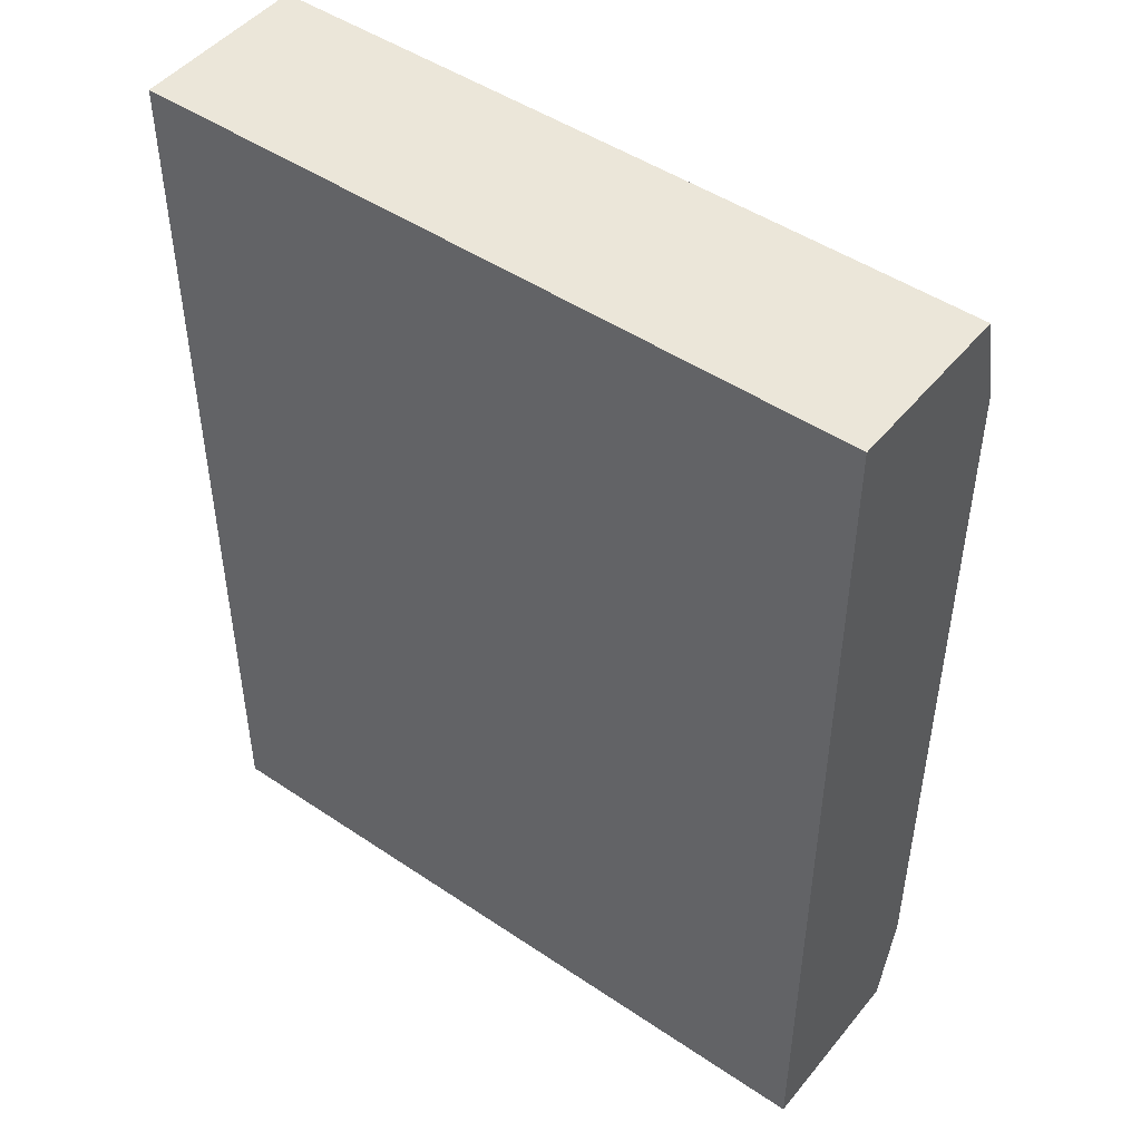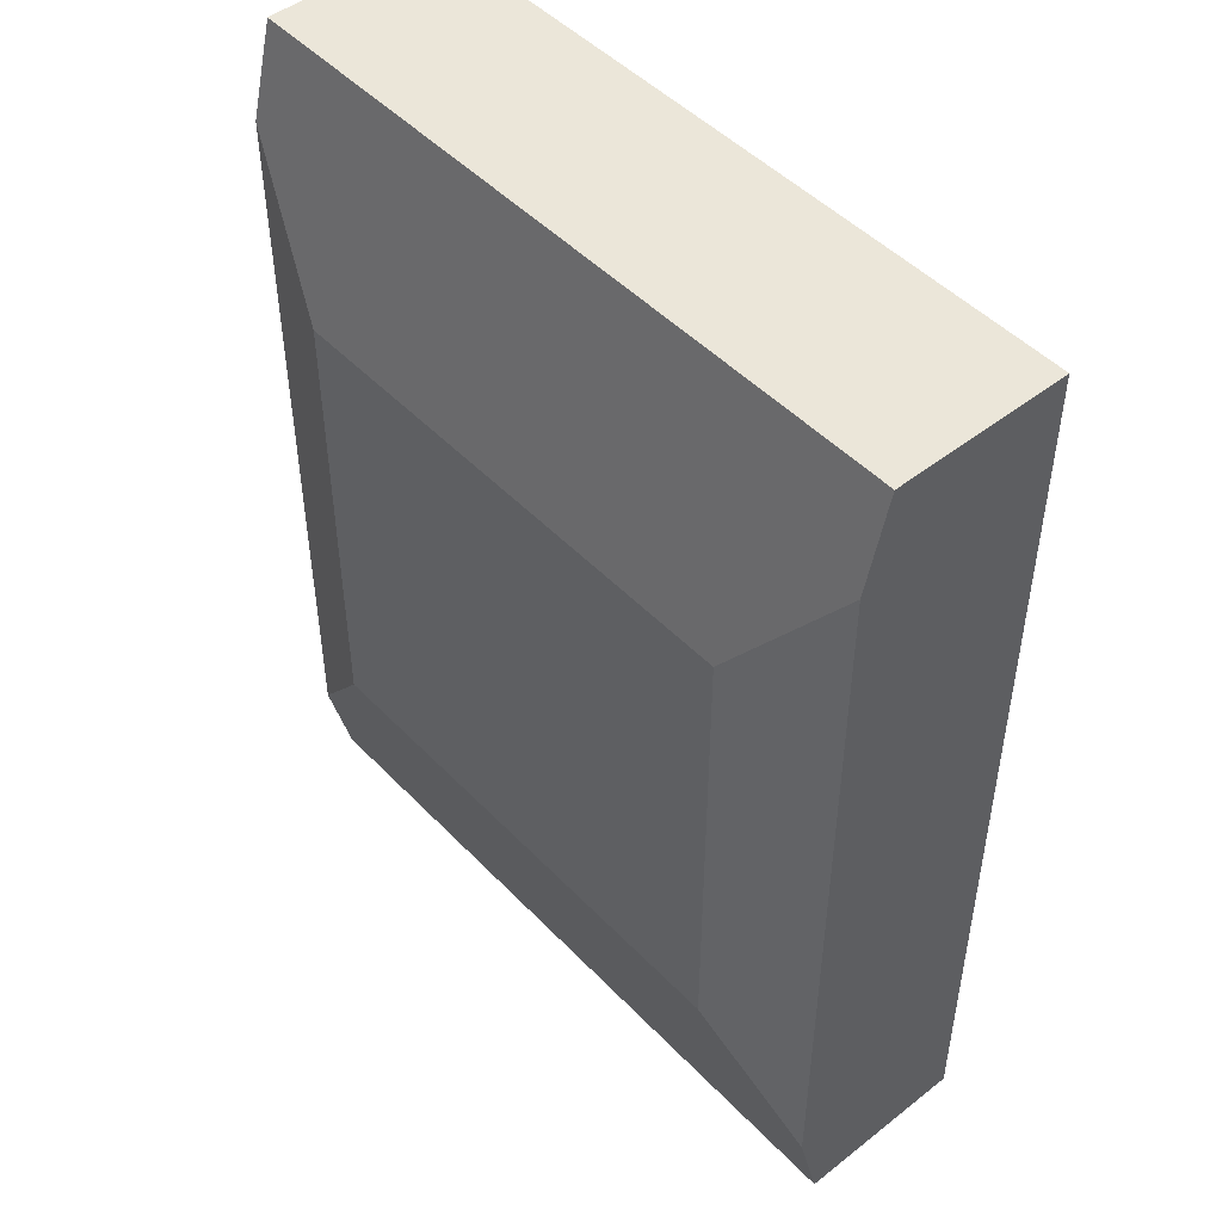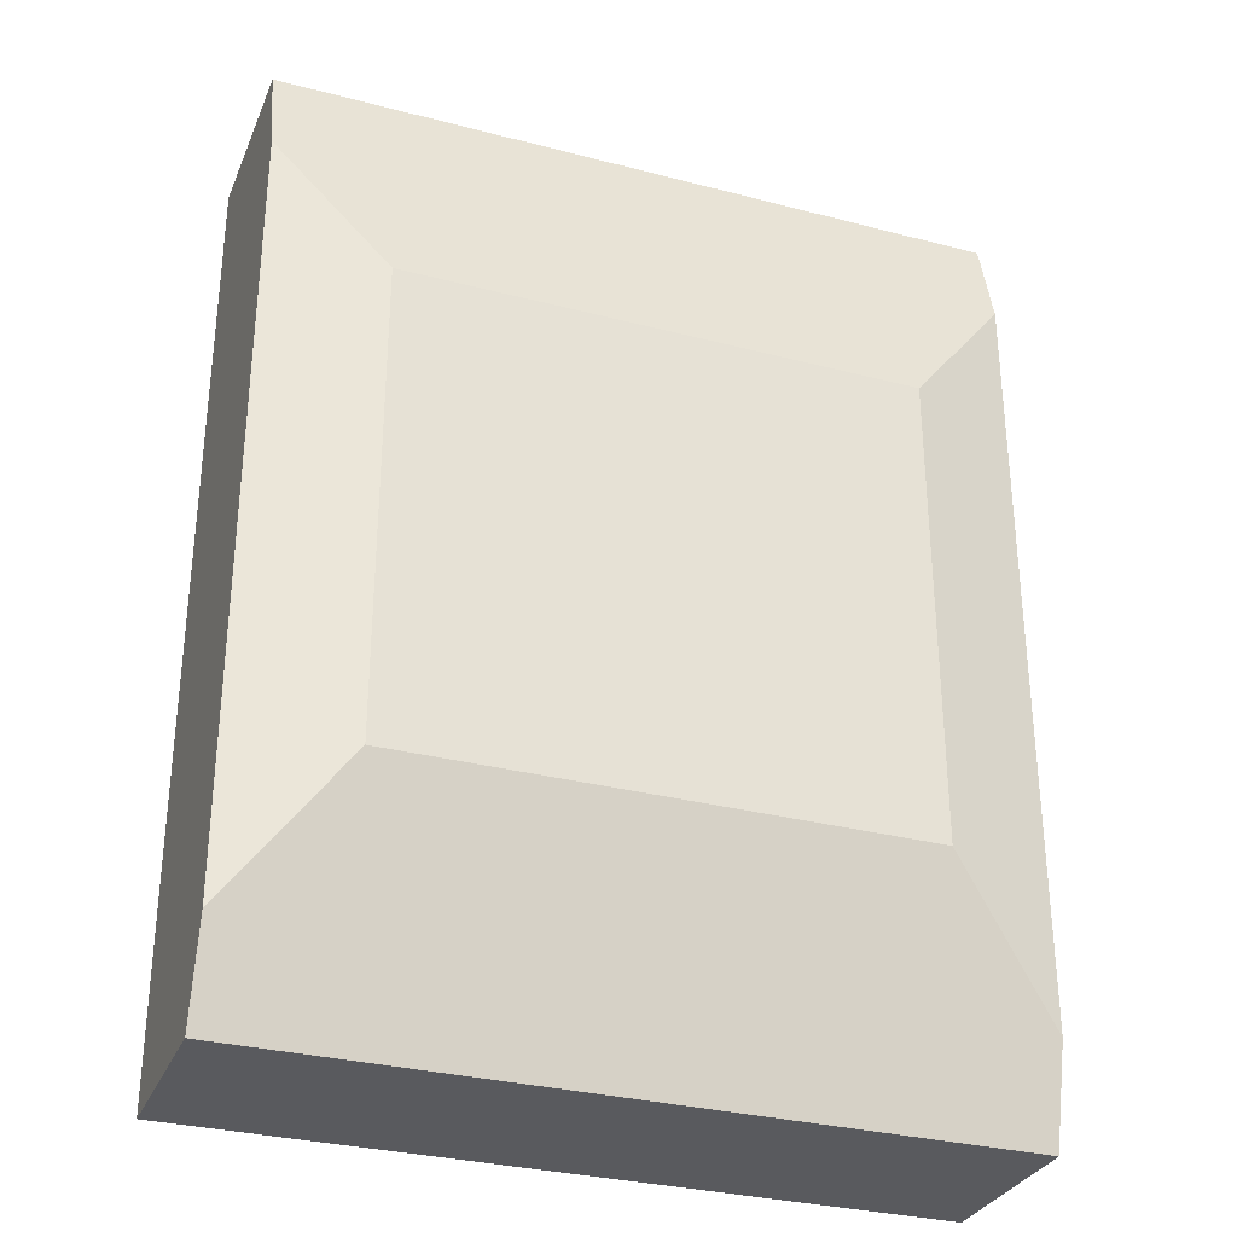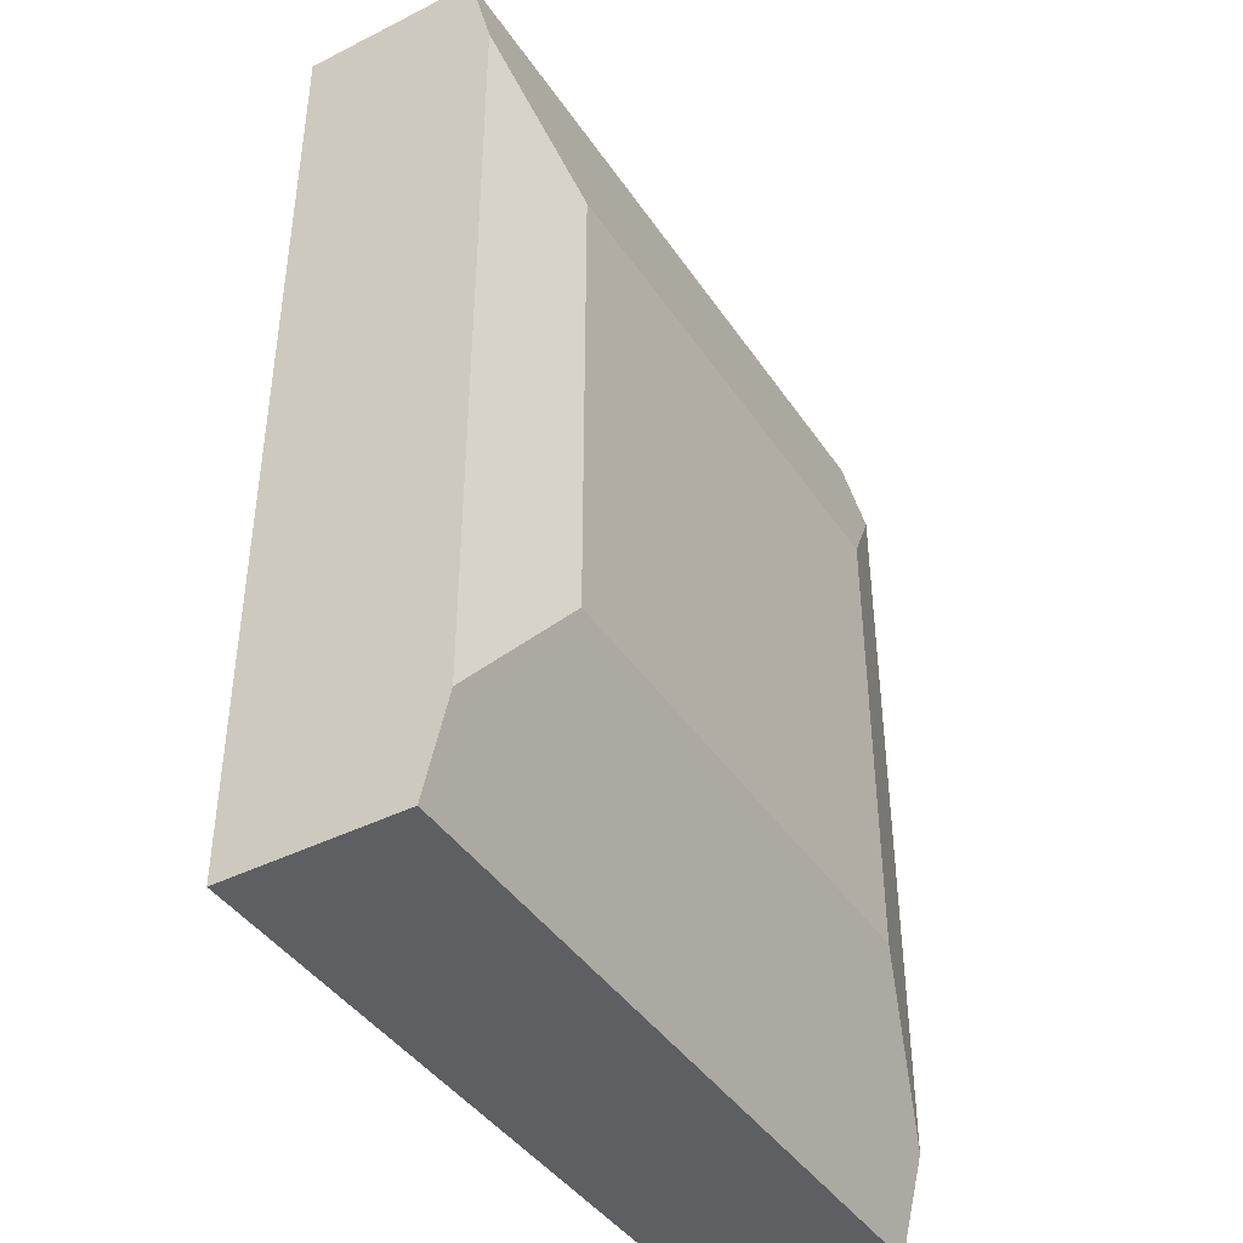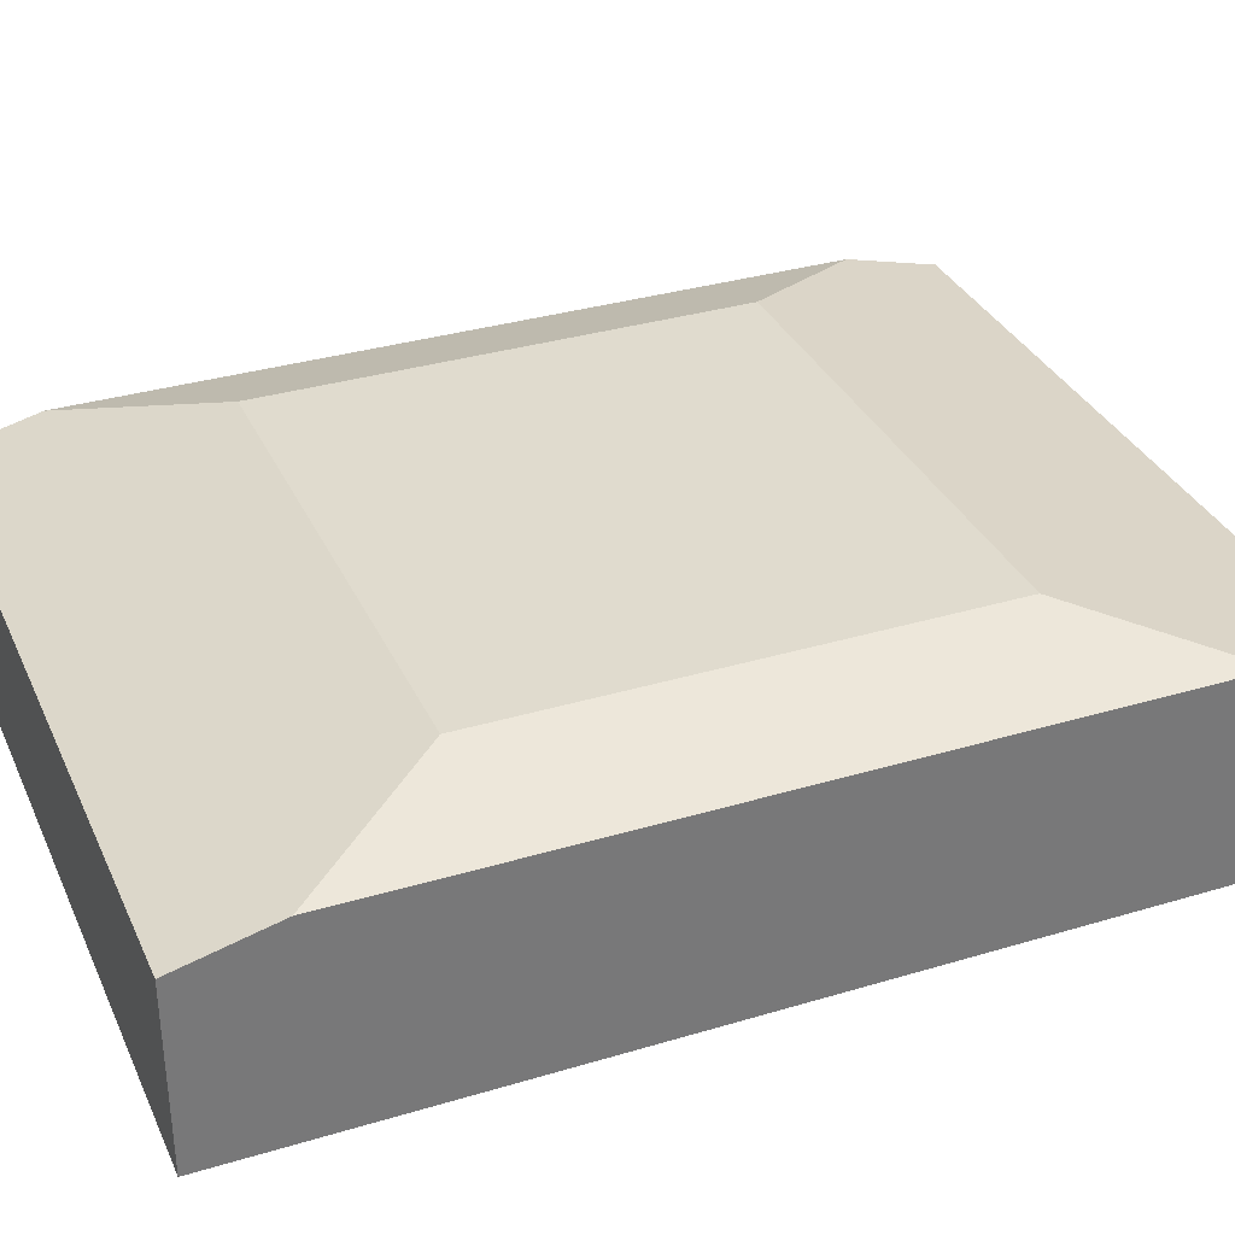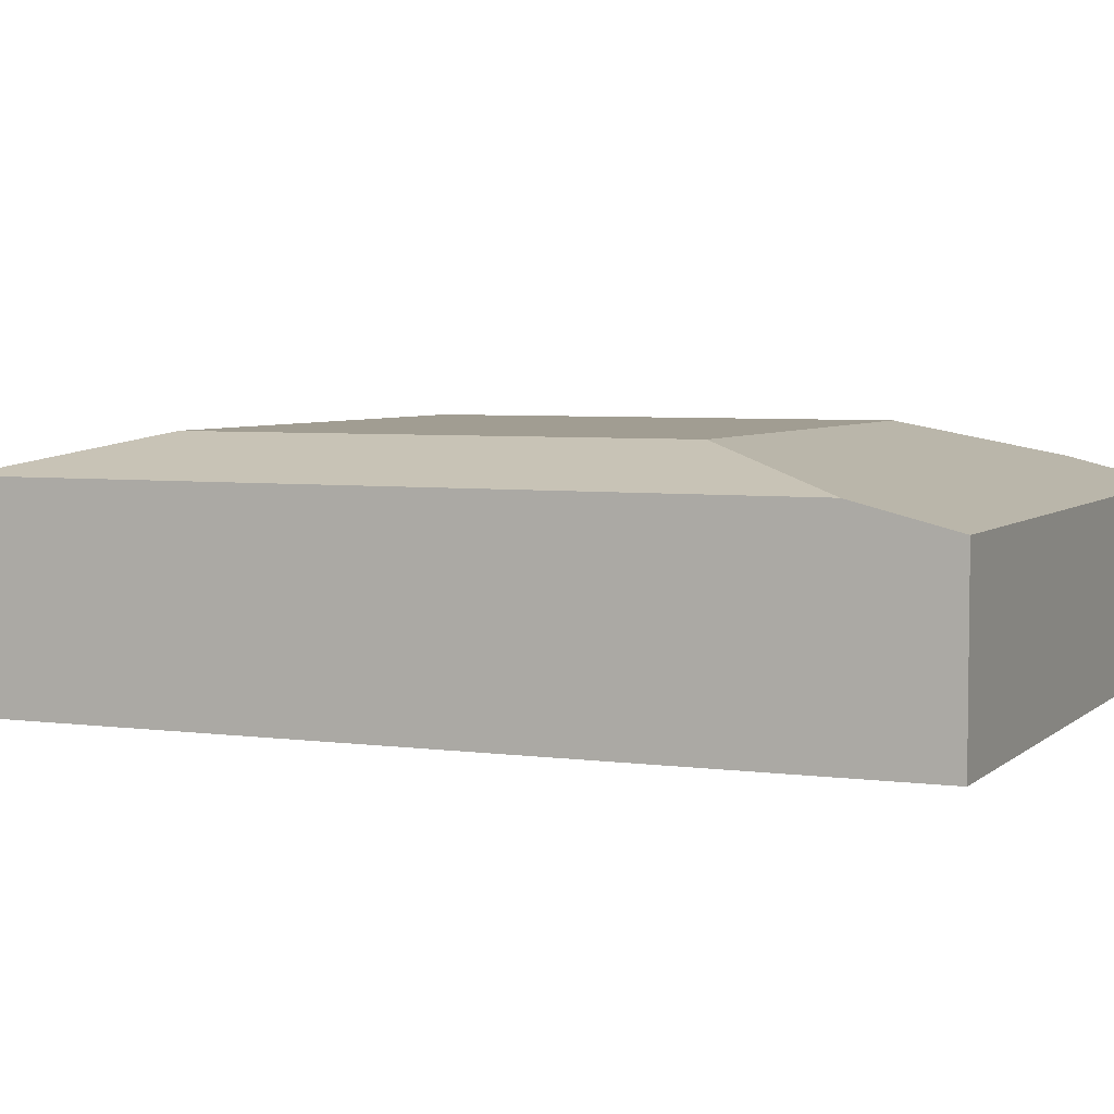
<metadata>
{"format":"obj","ext":"obj","renderer":"f3d","projection":"perspective","resolution":1024,"background":"white","views":[{"elev":47.7,"azim":37.2,"up":"+Z"},{"elev":48.2,"azim":-131.2,"up":"+Z"},{"elev":-31.4,"azim":159.7,"up":"+Z"},{"elev":-42.0,"azim":121.1,"up":"+Z"},{"elev":33.6,"azim":67.8,"up":"+Y"},{"elev":4.8,"azim":-66.4,"up":"+Y"}]}
</metadata>
<code>
o corp
v -2.3 0.475 -3
v 2.3 0.475 -3
v -2.3 0.475 3
v 2.3 0.475 3
v -2.3 1.6 3
v 2.3 1.6 3
v -2.3 1.6 -3
v 2.3 1.6 -3
v 2.3 1.75 2.4
v 1.61 1.975 1.5
v 1.61 1.975 -1.5
v 2.3 1.75 -2.4
v -1.61 1.975 1.5
v -2.3 1.75 2.4
v -2.3 1.75 -2.4
v -1.61 1.975 -1.5
f 1 7 8 2
f 2 4 3 1
f 4 6 5 3
f 9 10 13 14 5 6
f 15 16 11 12 8 7
f 10 11 16 13
f 9 12 11 10
f 2 8 12 9 6 4
f 13 16 15 14
f 3 5 14 15 7 1

</code>
